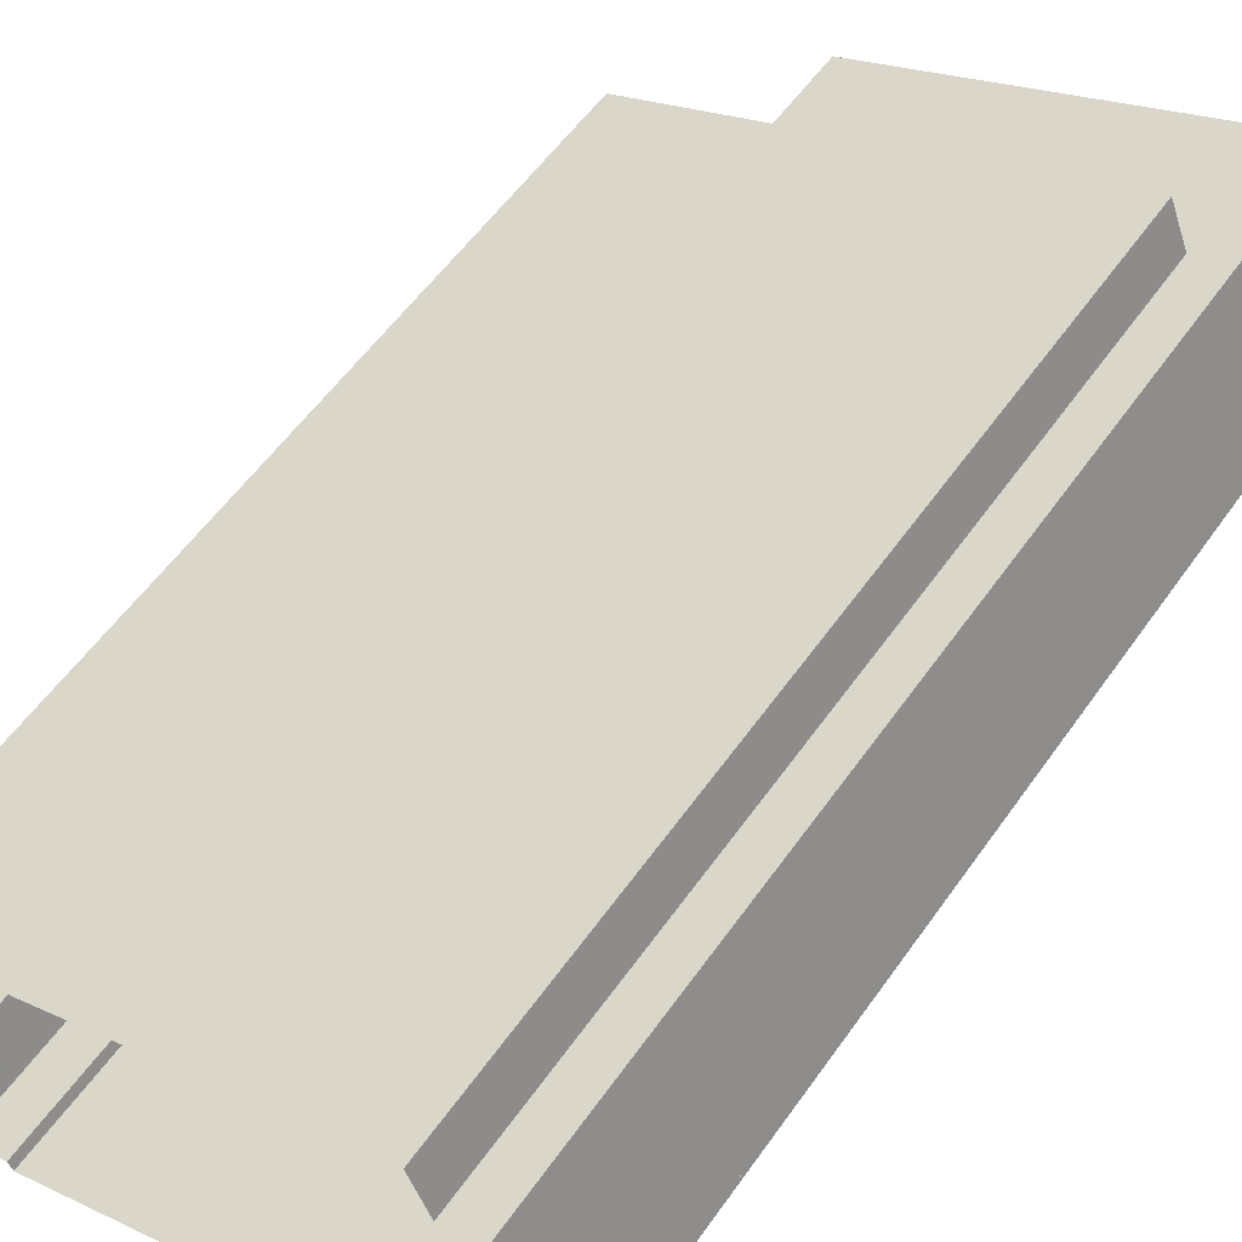
<metadata>
{"format":"obj","ext":"obj","renderer":"f3d","projection":"perspective","resolution":1024,"background":"white","views":[{"elev":55.7,"azim":-145.5,"up":"+Y"}]}
</metadata>
<code>
v -7157 -3.708e+04 48.6
v -7157 -3.708e+04 48
v -7157 -3.708e+04 48.38
v -7157 -3.708e+04 47.78
v -7159 -3.708e+04 46.53
v -7159 -3.708e+04 45.93
v -7157 -3.708e+04 48.6
v -7157 -3.708e+04 48
v -7159 -3.708e+04 46.51
v -7159 -3.708e+04 45.91
v -7159 -3.708e+04 46.31
v -7159 -3.708e+04 45.71
v -7159 -3.708e+04 45.93
v -7159 -3.708e+04 46.53
v -7157 -3.708e+04 47.78
v -7157 -3.708e+04 48.38
v -7156 -3.708e+04 48
v -7156 -3.708e+04 48.6
v -7159 -3.708e+04 46.31
v -7156 -3.708e+04 2.946
v -7159 -3.708e+04 2.947
v -7158 -3.708e+04 46.53
v -7156 -3.708e+04 48.6
v -7159 -3.708e+04 51.84
v -7157 -3.708e+04 48.6
v -7158 -3.708e+04 47.5
v -7159 -3.708e+04 51.84
v -7159 -3.708e+04 45.71
v -7159 -3.708e+04 45.72
v -7159 -3.708e+04 45.71
v -7159 -3.708e+04 46.53
v -7157 -3.708e+04 48.6
v -7157 -3.708e+04 48
v -7157 -3.708e+04 48.59
v -7157 -3.708e+04 47.99
v -7157 -3.708e+04 48.59
v -7157 -3.708e+04 47.99
v -7157 -3.708e+04 48
v -7160 -3.708e+04 51.24
v -7159 -3.708e+04 51.24
v -7159 -3.708e+04 51.84
v -7157 -3.708e+04 48.6
v -7160 -3.708e+04 51.84
v -7160 -3.708e+04 51.24
v -7160 -3.708e+04 51.84
v -7159 -3.708e+04 51.84
v -7157 -3.708e+04 48.6
v -7159 -3.708e+04 51.24
v -7157 -3.708e+04 48
v -7160 -3.708e+04 51.24
v -7160 -3.708e+04 51.84
v -7157 -3.708e+04 48.59
v -7158 -3.708e+04 48.6
v -7157 -3.708e+04 2.946
v -7160 -3.708e+04 2.947
v -7160 -3.708e+04 51.24
v -7160 -3.708e+04 51.84
v -7160 -3.708e+04 51.84
v -7160 -3.708e+04 2.948
v -7160 -3.708e+04 46.31
v -7160 -3.708e+04 46.31
v -7160 -3.708e+04 2.948
v -7159 -3.708e+04 45.71
v -7159 -3.708e+04 46.31
v -7155 -3.708e+04 48.59
v -7155 -3.708e+04 2.946
v -7156 -3.708e+04 48.59
v -7156 -3.708e+04 2.946
v -7156 -3.708e+04 48.59
v -7156 -3.708e+04 2.946
v -7156 -3.708e+04 48.59
v -7156 -3.708e+04 47.99
v -7156 -3.708e+04 48.59
v -7156 -3.708e+04 47.99
v -7156 -3.708e+04 48.59
v -7156 -3.708e+04 47.99
v -7161 -3.708e+04 2.948
v -7161 -3.708e+04 51.24
v -7161 -3.708e+04 51.84
v -7161 -3.708e+04 2.948
v -7161 -3.708e+04 51.84
v -7188 -3.707e+04 51.85
v -7188 -3.707e+04 2.959
v -7186 -3.707e+04 51.85
v -7186 -3.707e+04 2.959
v -7158 -3.707e+04 2.948
v -7157 -3.707e+04 51.84
v -7157 -3.707e+04 2.948
v -7158 -3.707e+04 51.84
v -7183 -3.706e+04 51.85
v -7182 -3.706e+04 51.85
v -7182 -3.706e+04 2.96
v -7183 -3.706e+04 2.96
v -7156 -3.707e+04 51.84
v -7156 -3.707e+04 2.949
v -7159 -3.708e+04 2.948
v -7159 -3.708e+04 43.82
v -7159 -3.708e+04 2.948
v -7159 -3.708e+04 51.24
v -7158 -3.708e+04 43.82
v -7158 -3.708e+04 43.22
v -7158 -3.708e+04 43.22
v -7158 -3.708e+04 51.24
v -7158 -3.708e+04 51.84
v -7158 -3.708e+04 51.84
v -7160 -3.708e+04 2.948
v -7160 -3.708e+04 51.84
v -7159 -3.708e+04 51.84
v -7159 -3.708e+04 46.31
v -7159 -3.708e+04 51.84
v -7157 -3.708e+04 43.22
v -7157 -3.708e+04 43.82
v -7157 -3.708e+04 51.84
v -7157 -3.708e+04 43.82
v -7160 -3.708e+04 51.84
v -7161 -3.708e+04 51.24
v -7160 -3.708e+04 51.24
v -7161 -3.708e+04 51.84
v -7160 -3.708e+04 51.24
v -7160 -3.708e+04 51.84
v -7160 -3.708e+04 51.84
v -7160 -3.708e+04 51.24
v -7162 -3.708e+04 51.24
v -7162 -3.708e+04 51.84
v -7162 -3.708e+04 51.24
v -7162 -3.708e+04 51.24
v -7162 -3.708e+04 51.84
v -7162 -3.708e+04 51.84
v -7165 -3.708e+04 51.84
v -7187 -3.707e+04 51.25
v -7187 -3.707e+04 51.85
v -7165 -3.708e+04 51.24
v -7164 -3.708e+04 51.24
v -7164 -3.708e+04 51.84
v -7187 -3.707e+04 51.25
v -7187 -3.707e+04 51.85
v -7183 -3.706e+04 51.85
v -7182 -3.706e+04 51.25
v -7182 -3.706e+04 51.85
v -7183 -3.706e+04 51.25
v -7156 -3.707e+04 51.84
v -7156 -3.707e+04 51.24
v -7159 -3.707e+04 51.84
v -7159 -3.707e+04 51.24
v -7157 -3.707e+04 51.84
v -7157 -3.707e+04 51.24
v -7157 -3.707e+04 51.84
v -7157 -3.707e+04 51.24
v -7158 -3.707e+04 51.24
v -7158 -3.707e+04 51.84
v -7158 -3.707e+04 51.84
v -7158 -3.707e+04 51.24
v -7160 -3.708e+04 51.24
v -7160 -3.708e+04 51.84
v -7155 -3.708e+04 48.34
v -7155 -3.708e+04 48.34
v -7155 -3.708e+04 48.94
v -7155 -3.708e+04 48.94
v -7158 -3.708e+04 43.82
v -7158 -3.708e+04 43.82
v -7158 -3.708e+04 43.22
v -7158 -3.708e+04 43.22
v -7155 -3.708e+04 48.94
v -7155 -3.708e+04 48.34
v -7155 -3.708e+04 48.34
v -7155 -3.708e+04 48.94
v -7155 -3.708e+04 48.34
v -7155 -3.708e+04 48.94
v -7157 -3.708e+04 43.82
v -7157 -3.708e+04 43.22
v -7157 -3.708e+04 43.82
v -7157 -3.708e+04 43.22
v -7157 -3.708e+04 43.22
v -7157 -3.708e+04 43.82
v -7155 -3.708e+04 48.34
v -7155 -3.708e+04 48.94
v -7155 -3.708e+04 48.94
v -7157 -3.708e+04 43.82
v -7155 -3.708e+04 48.94
v -7158 -3.708e+04 43.82
v -7158 -3.708e+04 2.948
v -7155 -3.708e+04 2.947
v -7157 -3.708e+04 43.82
v -7157 -3.708e+04 44.36
v -7155 -3.708e+04 48.94
v -7155 -3.708e+04 49.37
v -7154 -3.708e+04 48.34
v -7154 -3.708e+04 48.94
v -7154 -3.708e+04 48.34
v -7154 -3.708e+04 48.94
v -7155 -3.708e+04 48.34
v -7155 -3.708e+04 48.94
v -7157 -3.707e+04 51.41
v -7157 -3.707e+04 50.81
v -7155 -3.708e+04 48.77
v -7155 -3.708e+04 49.37
v -7155 -3.708e+04 48.77
v -7155 -3.708e+04 49.37
v -7157 -3.707e+04 50.81
v -7157 -3.707e+04 51.41
v -7157 -3.707e+04 51.41
v -7154 -3.708e+04 48.94
v -7154 -3.708e+04 2.947
v -7163 -3.708e+04 56.99
v -7163 -3.708e+04 56.49
v -7163 -3.708e+04 56.49
v -7163 -3.708e+04 56.99
v -7161 -3.708e+04 53.18
v -7161 -3.708e+04 53.68
v -7161 -3.708e+04 53.18
v -7161 -3.708e+04 53.68
v -7164 -3.708e+04 56.99
v -7162 -3.708e+04 53.68
v -7164 -3.708e+04 56.49
v -7162 -3.708e+04 53.18
v -7161 -3.708e+04 53.68
v -7161 -3.708e+04 53.18
v -7164 -3.708e+04 56.49
v -7164 -3.708e+04 56.99
v -7163 -3.708e+04 56.99
v -7161 -3.708e+04 53.68
v -7163 -3.708e+04 56.99
v -7161 -3.708e+04 53.68
v -7161 -3.708e+04 51.24
v -7163 -3.708e+04 51.24
v -7162 -3.708e+04 51.84
v -7162 -3.708e+04 53.68
v -7164 -3.708e+04 56.99
v -7164 -3.708e+04 56.99
v -7162 -3.708e+04 53.68
v -7164 -3.708e+04 51.24
v -7164 -3.708e+04 56.49
v -7164 -3.708e+04 56.99
v -7164 -3.708e+04 56.49
v -7164 -3.708e+04 56.99
v -7164 -3.708e+04 56.49
v -7163 -3.708e+04 56.49
v -7163 -3.708e+04 56.99
v -7164 -3.708e+04 56.99
v -7164 -3.708e+04 56.99
v -7164 -3.708e+04 56.49
v -7165 -3.708e+04 51.84
v -7165 -3.708e+04 56.99
v -7165 -3.708e+04 51.24
v -7165 -3.708e+04 56.99
v -7164 -3.708e+04 51.24
v -7163 -3.708e+04 56.99
v -7163 -3.708e+04 51.24
v -7164 -3.708e+04 56.99
v -7159 -3.708e+04 43.82
v -7159 -3.708e+04 2.948
v -7158 -3.708e+04 43.82
v -7158 -3.708e+04 43.22
v -7188 -3.707e+04 2.96
v -7188 -3.707e+04 59.6
v -7186 -3.707e+04 59.6
v -7186 -3.707e+04 51.85
v -7185 -3.706e+04 2.961
v -7185 -3.706e+04 59.6
v -7162 -3.707e+04 59.59
v -7162 -3.707e+04 51.24
v -7165 -3.708e+04 51.24
v -7165 -3.708e+04 59.59
v -7163 -3.708e+04 59.59
v -7163 -3.708e+04 51.24
v -7165 -3.708e+04 56.99
v -7165 -3.708e+04 59.59
v -7187 -3.707e+04 51.85
v -7187 -3.707e+04 59.6
v -7163 -3.707e+04 57.59
v -7164 -3.707e+04 57.59
v -7163 -3.707e+04 59.59
v -7166 -3.708e+04 57.59
v -7166 -3.708e+04 59.59
v -7163 -3.708e+04 59.59
v -7163 -3.708e+04 57.59
v -7165 -3.708e+04 59.59
v -7165 -3.708e+04 57.59
v -7170 -3.708e+04 57.59
v -7180 -3.707e+04 57.59
v -7180 -3.707e+04 59.56
v -7187 -3.707e+04 59.6
v -7187 -3.707e+04 59.57
v -7187 -3.707e+04 59.57
v -7186 -3.707e+04 59.6
v -7186 -3.707e+04 59.27
v -7187 -3.707e+04 59.27
v -7186 -3.707e+04 59.57
v -7186 -3.707e+04 59.57
v -7188 -3.707e+04 59.6
v -7188 -3.707e+04 57.6
v -7187 -3.707e+04 57.6
v -7186 -3.707e+04 57.6
v -7186 -3.707e+04 59.27
v -7185 -3.706e+04 57.6
v -7185 -3.706e+04 59.6
v -7186 -3.706e+04 57.6
v -7177 -3.707e+04 58.36
v -7186 -3.707e+04 57.6
v -7186 -3.707e+04 58.36
v -7177 -3.707e+04 57.59
v -7177 -3.707e+04 58.36
v -7177 -3.707e+04 57.59
v -7187 -3.707e+04 57.6
v -7187 -3.707e+04 58.36
v -7175 -3.707e+04 58.36
v -7175 -3.707e+04 57.59
v -7184 -3.706e+04 57.6
v -7184 -3.706e+04 58.36
v -7175 -3.707e+04 58.36
v -7175 -3.707e+04 57.59
v -7185 -3.706e+04 57.6
v -7185 -3.706e+04 58.36
v -7175 -3.707e+04 59.39
v -7174 -3.707e+04 59.39
v -7174 -3.707e+04 57.59
v -7175 -3.707e+04 57.59
v -7174 -3.707e+04 57.59
v -7165 -3.707e+04 59.39
v -7165 -3.707e+04 57.59
v -7166 -3.707e+04 59.39
v -7166 -3.707e+04 57.59
v -7168 -3.707e+04 57.59
v -7173 -3.707e+04 57.97
v -7169 -3.707e+04 57.97
v -7169 -3.707e+04 57.59
v -7173 -3.707e+04 57.59
v -7169 -3.707e+04 57.59
v -7169 -3.708e+04 57.97
v -7169 -3.708e+04 57.59
v -7174 -3.707e+04 57.97
v -7170 -3.708e+04 57.59
v -7174 -3.707e+04 57.59
v -7174 -3.707e+04 57.59
v -7166 -3.707e+04 59.06
v -7168 -3.707e+04 57.59
v -7168 -3.707e+04 59.06
v -7166 -3.707e+04 57.59
v -7166 -3.707e+04 59.06
v -7166 -3.707e+04 57.59
v -7169 -3.707e+04 57.59
v -7169 -3.707e+04 59.06
v -7176 -3.707e+04 58.36
v -7176 -3.707e+04 57.59
v -7185 -3.706e+04 57.6
v -7185 -3.706e+04 58.36
v -7176 -3.707e+04 58.36
v -7176 -3.707e+04 57.59
v -7176 -3.707e+04 57.59
v -7179 -3.707e+04 57.6
v -7186 -3.706e+04 58.36
v -7186 -3.706e+04 57.6
v -7185 -3.707e+04 59.27
v -7185 -3.707e+04 59.57
v -7179 -3.707e+04 59.57
v -7179 -3.707e+04 59.27
v -7180 -3.707e+04 59.57
v -7180 -3.707e+04 59.27
v -7179 -3.707e+04 59.57
v -7186 -3.707e+04 57.6
v -7186 -3.707e+04 59.57
v -7179 -3.707e+04 57.6
v -7179 -3.707e+04 57.6
v -7175 -3.707e+04 58.19
v -7174 -3.707e+04 57.59
v -7174 -3.707e+04 58.19
v -7175 -3.707e+04 57.59
v -7179 -3.707e+04 57.59
v -7179 -3.707e+04 58.19
v -7178 -3.707e+04 57.59
v -7178 -3.707e+04 58.19
v -7153 -3.708e+04 48.94
v -7153 -3.708e+04 2.946
v -7154 -3.708e+04 48.93
v -7154 -3.708e+04 2.946
v -7154 -3.708e+04 48.93
v -7154 -3.708e+04 2.946
v -7153 -3.708e+04 48.94
v -7153 -3.708e+04 48.34
v -7154 -3.708e+04 48.94
v -7154 -3.708e+04 48.34
v -7154 -3.708e+04 48.94
v -7154 -3.708e+04 48.34
v -7186 -3.706e+04 57.6
v -7186 -3.706e+04 57.6
f 254 258 93
f 77 83 85
f 85 254 93
f 80 83 77
f 93 92 95
f 54 68 70
f 375 203 373
f 21 54 55
f 88 203 181
f 182 375 377
f 62 55 77
f 68 20 66
f 86 93 95
f 88 96 86
f 21 20 54
f 181 203 182
f 21 62 59
f 96 181 251
f 106 85 98
f 62 77 106
f 96 98 86
f 106 77 85
f 85 93 86
f 54 20 68
f 203 375 182
f 62 21 55
f 88 181 96
f 98 85 86
f 1 2 3
f 2 4 3
f 3 4 5
f 4 6 5
f 7 8 2
f 1 7 2
f 9 5 6
f 10 9 6
f 11 12 13
f 14 11 13
f 14 13 15
f 16 14 15
f 16 15 17
f 18 16 17
f 19 20 21
f 22 23 20
f 19 22 20
f 24 25 26
f 25 7 26
f 24 26 27
f 27 9 28
f 28 10 29
f 28 29 30
f 27 26 31
f 9 10 28
f 27 31 9
f 32 33 8
f 7 32 8
f 34 35 36
f 34 37 35
f 33 32 38
f 39 40 41
f 40 38 42
f 43 39 41
f 40 42 41
f 32 42 38
f 44 39 43
f 45 44 43
f 46 47 48
f 48 47 49
f 49 36 35
f 49 47 36
f 46 48 50
f 51 46 50
f 52 53 54
f 54 53 55
f 56 53 57
f 56 57 58
f 55 53 56
f 58 50 56
f 58 51 50
f 19 59 60
f 19 21 59
f 61 60 59
f 62 61 59
f 63 12 11
f 64 63 11
f 20 65 66
f 20 23 65
f 66 67 68
f 66 65 67
f 69 70 68
f 67 69 68
f 69 52 54
f 70 69 54
f 71 17 72
f 71 18 17
f 73 72 74
f 73 71 72
f 75 73 74
f 76 75 74
f 75 76 37
f 34 75 37
f 56 77 55
f 56 78 77
f 79 80 78
f 79 78 81
f 80 77 78
f 79 82 83
f 80 79 83
f 82 84 85
f 83 82 85
f 86 87 88
f 86 89 87
f 90 91 92
f 93 90 92
f 94 92 91
f 94 95 92
f 95 89 86
f 95 94 89
f 96 97 98
f 98 97 99
f 100 101 102
f 103 102 104
f 103 104 105
f 99 97 103
f 97 100 103
f 100 102 103
f 106 99 107
f 107 99 108
f 98 99 106
f 62 106 61
f 109 61 110
f 110 61 107
f 61 106 107
f 28 63 64
f 28 64 27
f 64 110 27
f 64 109 110
f 102 111 112
f 102 112 104
f 112 113 104
f 112 114 113
f 115 116 117
f 115 118 116
f 119 120 121
f 119 122 120
f 117 121 115
f 117 119 121
f 45 122 44
f 45 120 122
f 123 81 78
f 123 124 81
f 125 126 127
f 128 125 127
f 129 130 131
f 129 132 130
f 133 134 127
f 126 133 127
f 135 131 130
f 135 136 131
f 137 138 139
f 137 140 138
f 141 139 138
f 142 141 138
f 143 142 144
f 143 141 142
f 145 144 146
f 145 143 144
f 147 148 149
f 150 147 149
f 149 151 150
f 149 152 151
f 152 105 151
f 152 103 105
f 108 99 153
f 154 108 153
f 118 153 116
f 118 154 153
f 155 156 157
f 158 155 157
f 159 160 161
f 162 159 161
f 163 164 165
f 163 166 164
f 156 167 157
f 157 167 168
f 169 167 170
f 161 169 170
f 160 169 161
f 169 168 167
f 171 172 173
f 171 174 172
f 173 175 171
f 171 175 176
f 175 166 176
f 175 164 166
f 177 178 179
f 180 181 178
f 179 178 182
f 178 181 182
f 183 184 114
f 185 186 184
f 163 186 185
f 184 113 114
f 184 186 113
f 187 188 189
f 187 190 188
f 163 165 191
f 192 163 191
f 193 145 146
f 194 193 146
f 189 188 195
f 195 196 194
f 188 196 195
f 196 193 194
f 197 198 192
f 192 191 197
f 199 200 198
f 199 198 197
f 148 200 199
f 148 147 200
f 87 201 88
f 202 203 88
f 201 202 88
f 204 205 206
f 204 207 205
f 208 209 210
f 210 211 206
f 206 211 204
f 209 211 210
f 212 213 214
f 214 213 215
f 215 216 217
f 215 213 216
f 212 214 218
f 219 212 218
f 220 221 222
f 223 224 221
f 222 221 225
f 221 224 225
f 224 223 208
f 123 224 124
f 208 223 209
f 226 217 227
f 124 217 226
f 217 216 227
f 208 217 124
f 224 208 124
f 228 229 230
f 128 227 230
f 226 227 128
f 230 229 231
f 128 231 125
f 128 230 231
f 207 232 205
f 207 233 232
f 234 219 218
f 234 235 219
f 236 237 238
f 239 236 238
f 237 240 238
f 237 241 240
f 241 232 233
f 240 241 233
f 133 231 134
f 242 134 243
f 243 134 229
f 134 231 229
f 244 132 129
f 244 129 245
f 129 243 245
f 129 242 243
f 246 247 248
f 246 249 247
f 248 222 225
f 248 247 222
f 180 250 251
f 181 180 251
f 250 97 96
f 251 250 96
f 100 252 253
f 101 100 253
f 111 172 174
f 112 111 174
f 253 159 162
f 253 252 159
f 254 84 255
f 255 84 256
f 254 85 84
f 256 84 257
f 255 258 254
f 255 259 258
f 137 260 261
f 260 137 259
f 259 90 258
f 261 140 137
f 258 90 93
f 137 90 259
f 262 263 264
f 265 262 264
f 266 235 267
f 267 239 264
f 264 249 265
f 249 246 265
f 235 234 236
f 264 239 249
f 235 236 239
f 267 235 239
f 135 244 136
f 268 136 269
f 269 245 267
f 267 245 266
f 136 244 245
f 269 136 245
f 257 269 256
f 257 268 269
f 263 262 261
f 260 263 261
f 270 271 272
f 271 273 274
f 272 271 274
f 275 274 273
f 276 275 273
f 277 275 276
f 278 277 276
f 278 279 277
f 279 280 281
f 277 281 282
f 282 281 283
f 277 279 281
f 282 283 284
f 282 284 285
f 284 286 285
f 284 287 286
f 286 288 285
f 285 289 290
f 291 290 292
f 289 293 292
f 286 294 288
f 288 289 285
f 290 289 292
f 295 296 297
f 297 290 291
f 297 296 290
f 295 272 296
f 295 270 272
f 298 299 300
f 298 301 299
f 301 298 302
f 303 301 302
f 304 303 302
f 305 304 302
f 299 305 300
f 299 304 305
f 306 307 308
f 309 306 308
f 307 306 310
f 311 307 310
f 310 312 311
f 310 313 312
f 308 313 309
f 308 312 313
f 314 315 316
f 314 316 317
f 315 318 316
f 318 315 319
f 320 318 319
f 320 319 321
f 322 320 321
f 322 321 323
f 321 314 323
f 314 317 323
f 324 325 326
f 324 326 327
f 325 328 326
f 328 329 330
f 328 325 329
f 329 331 332
f 329 332 330
f 331 333 332
f 333 331 334
f 331 324 334
f 324 327 334
f 335 336 337
f 335 338 336
f 339 338 335
f 339 340 338
f 339 341 340
f 339 342 341
f 336 341 342
f 337 336 342
f 343 344 345
f 346 343 345
f 343 347 348
f 343 348 344
f 347 349 348
f 349 347 350
f 350 351 352
f 350 347 351
f 345 351 346
f 345 352 351
f 288 353 354
f 288 294 353
f 355 354 353
f 356 355 353
f 357 355 356
f 358 357 356
f 287 357 358
f 287 284 357
f 359 360 361
f 359 362 360
f 362 359 363
f 363 281 280
f 363 359 281
f 360 289 361
f 360 293 289
f 364 365 366
f 364 367 365
f 368 364 369
f 368 367 364
f 370 368 369
f 371 370 369
f 370 371 366
f 365 370 366
f 203 372 373
f 203 202 372
f 373 374 375
f 373 372 374
f 375 376 377
f 375 374 376
f 376 179 182
f 377 376 182
f 378 187 379
f 378 190 187
f 380 379 381
f 380 378 379
f 382 380 381
f 383 382 381
f 382 383 155
f 158 382 155
f 29 13 12
f 30 29 12
f 10 6 13
f 29 10 13
f 13 6 15
f 15 6 4
f 15 4 17
f 17 4 2
f 7 1 3
f 26 7 3
f 26 3 5
f 31 26 5
f 9 31 5
f 22 19 11
f 14 22 11
f 23 16 18
f 23 22 16
f 22 14 16
f 33 76 74
f 37 76 35
f 74 72 2
f 72 17 2
f 35 33 49
f 49 33 38
f 8 74 2
f 33 74 8
f 35 76 33
f 38 40 49
f 40 48 49
f 24 41 42
f 25 24 42
f 42 7 25
f 42 32 7
f 47 46 53
f 53 46 57
f 46 58 57
f 46 51 58
f 28 12 63
f 28 30 12
f 60 109 19
f 19 109 11
f 60 61 109
f 11 109 64
f 71 65 23
f 67 65 71
f 67 75 69
f 71 23 18
f 53 34 47
f 69 75 52
f 47 34 36
f 52 34 53
f 75 67 73
f 67 71 73
f 52 75 34
f 148 146 149
f 50 48 40
f 144 142 261
f 144 149 146
f 261 142 138
f 103 152 99
f 78 56 50
f 261 138 140
f 144 152 149
f 224 119 117
f 123 78 224
f 224 117 116
f 99 152 153
f 116 153 265
f 122 119 224
f 122 39 44
f 50 40 39
f 225 224 116
f 262 265 261
f 246 248 265
f 248 225 116
f 265 144 261
f 78 50 122
f 153 152 144
f 78 122 224
f 265 153 144
f 248 116 265
f 122 50 39
f 231 126 125
f 231 133 126
f 244 135 130
f 132 244 130
f 79 81 127
f 79 242 82
f 84 82 268
f 226 81 124
f 84 268 257
f 131 136 268
f 242 129 131
f 79 134 242
f 127 226 128
f 79 127 134
f 127 81 226
f 82 242 131
f 268 82 131
f 91 90 139
f 94 91 139
f 143 145 89
f 90 137 139
f 89 145 87
f 143 89 141
f 89 94 141
f 141 94 139
f 147 151 113
f 104 113 105
f 150 151 147
f 113 151 105
f 45 121 120
f 154 118 107
f 41 24 45
f 41 45 43
f 118 115 107
f 27 115 121
f 108 154 107
f 27 110 115
f 27 45 24
f 115 110 107
f 45 27 121
f 170 173 172
f 111 161 172
f 101 253 102
f 102 161 111
f 161 170 172
f 162 161 102
f 253 162 102
f 173 170 175
f 175 170 167
f 379 187 189
f 191 381 379
f 381 164 383
f 156 155 383
f 175 167 156
f 191 379 189
f 191 165 381
f 164 175 156
f 165 164 381
f 164 156 383
f 378 372 202
f 374 372 378
f 382 376 374
f 179 376 382
f 168 177 179
f 378 202 190
f 157 168 158
f 382 374 380
f 380 374 378
f 158 179 382
f 158 168 179
f 168 169 178
f 177 168 178
f 184 171 176
f 184 183 171
f 184 176 185
f 163 176 166
f 163 185 176
f 189 195 191
f 195 197 191
f 146 199 194
f 146 148 199
f 199 197 194
f 197 195 194
f 201 87 145
f 193 201 145
f 188 190 196
f 190 202 196
f 202 201 196
f 193 196 201
f 192 198 186
f 163 192 186
f 198 200 186
f 200 147 113
f 186 200 113
f 215 210 214
f 210 215 217
f 208 210 217
f 214 210 206
f 214 206 205
f 218 214 205
f 218 232 234
f 241 237 236
f 232 236 234
f 232 241 236
f 218 205 232
f 221 204 211
f 221 220 204
f 221 211 209
f 223 221 209
f 227 213 230
f 227 216 213
f 228 213 212
f 228 230 213
f 228 219 229
f 229 266 243
f 228 212 219
f 243 266 245
f 266 219 235
f 229 219 266
f 238 249 239
f 247 249 238
f 240 233 222
f 222 233 207
f 220 222 204
f 247 238 222
f 238 240 222
f 204 222 207
f 114 174 183
f 183 174 171
f 112 174 114
f 100 97 252
f 178 169 159
f 97 250 252
f 169 160 159
f 178 159 180
f 252 250 180
f 159 252 180
f 282 269 267
f 275 267 264
f 256 269 282
f 285 256 282
f 260 272 263
f 263 275 264
f 272 274 263
f 277 282 267
f 275 277 267
f 274 275 263
f 360 304 292
f 363 370 362
f 292 293 360
f 299 350 384
f 299 301 350
f 317 327 323
f 323 327 336
f 365 334 327
f 303 370 365
f 362 304 360
f 301 303 317
f 303 304 362
f 327 326 341
f 349 317 348
f 327 341 336
f 350 301 349
f 362 370 303
f 317 303 327
f 327 303 365
f 349 301 317
f 295 297 312
f 295 307 270
f 270 320 271
f 385 312 297
f 271 320 322
f 311 316 318
f 318 320 270
f 295 312 308
f 307 311 318
f 295 308 307
f 307 318 270
f 322 323 336
f 271 322 338
f 332 279 330
f 273 278 276
f 273 271 338
f 330 279 278
f 341 326 328
f 322 336 338
f 328 330 340
f 341 328 340
f 340 273 338
f 330 278 273
f 340 330 273
f 333 334 365
f 363 280 368
f 370 363 368
f 332 333 279
f 280 279 367
f 280 367 368
f 367 333 365
f 367 279 333
f 316 311 344
f 312 345 311
f 316 344 317
f 299 385 297
f 312 385 345
f 291 304 297
f 317 344 348
f 292 304 291
f 311 345 344
f 304 299 297
f 352 384 350
f 345 385 352
f 384 385 299
f 352 385 384
f 290 296 255
f 285 290 256
f 296 259 255
f 256 290 255
f 296 260 259
f 296 272 260
f 305 302 298
f 300 305 298
f 310 309 313
f 310 306 309
f 321 315 314
f 321 319 315
f 324 331 329
f 325 324 329
f 335 342 339
f 335 337 342
f 343 351 347
f 343 346 351
f 294 286 353
f 353 286 356
f 356 286 358
f 286 287 358
f 354 361 289
f 354 359 361
f 359 355 281
f 283 357 284
f 281 357 283
f 354 289 288
f 355 357 281
f 355 359 354
f 366 369 364
f 366 371 369

</code>
